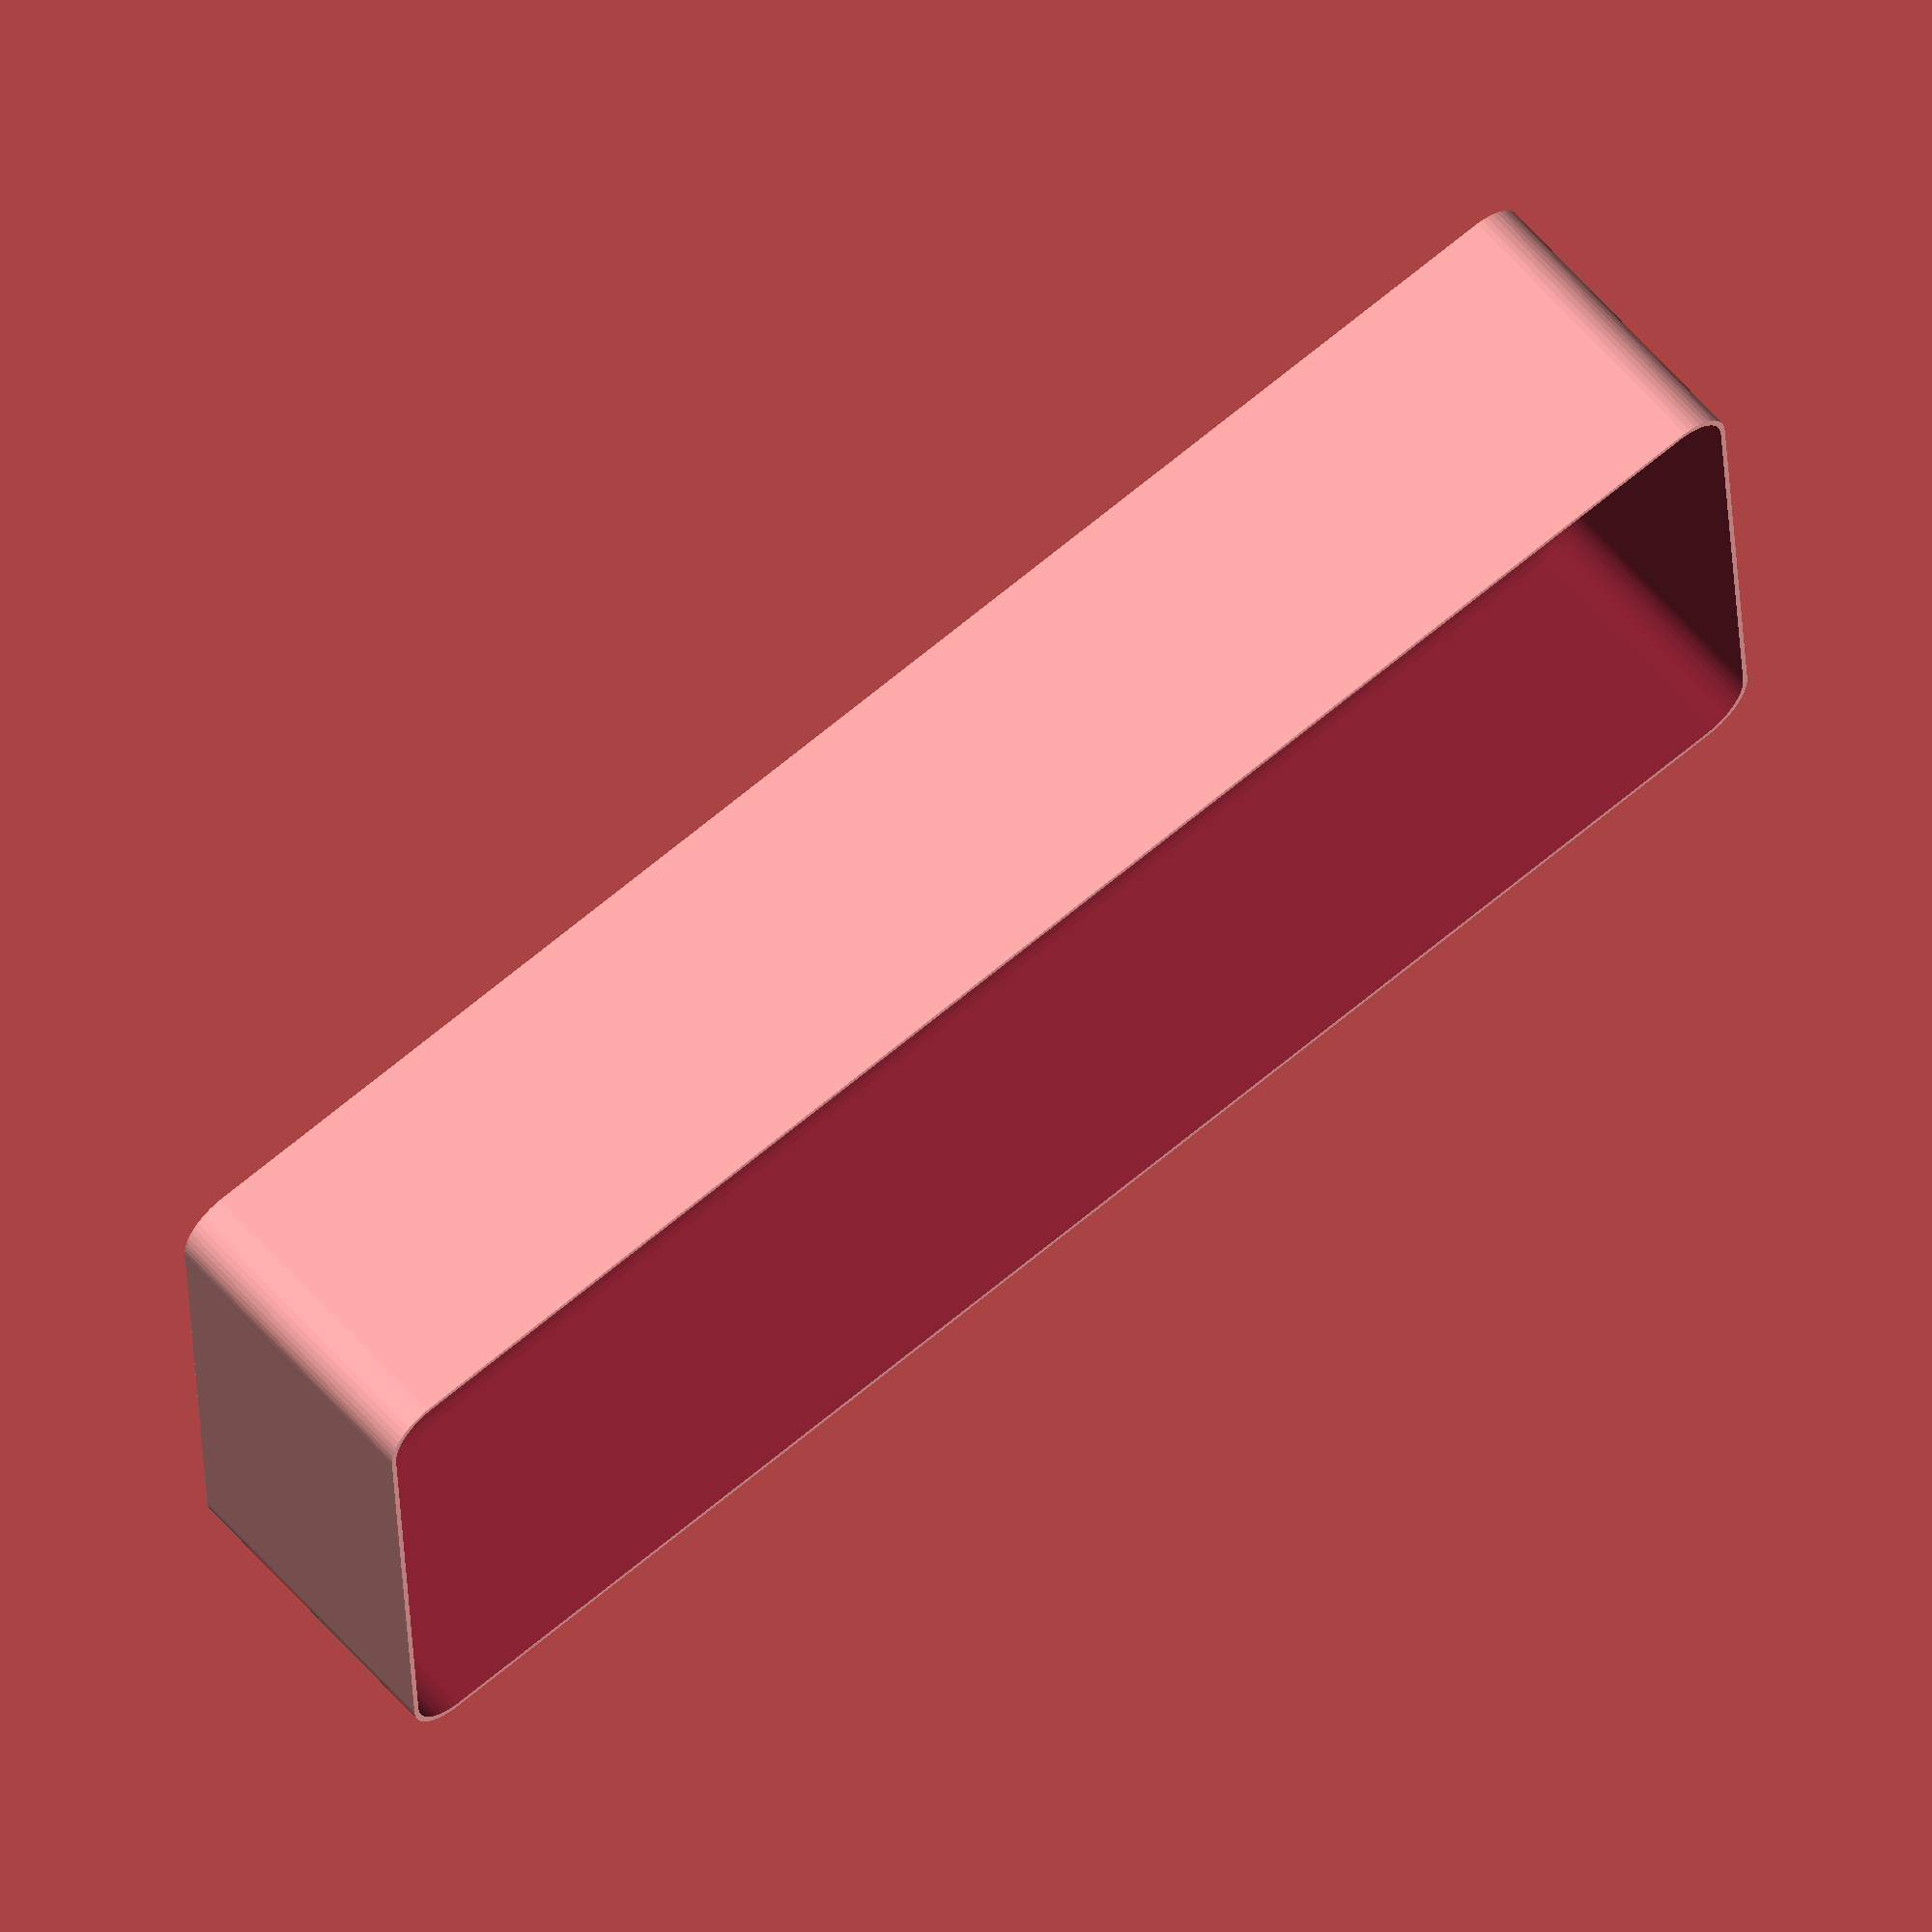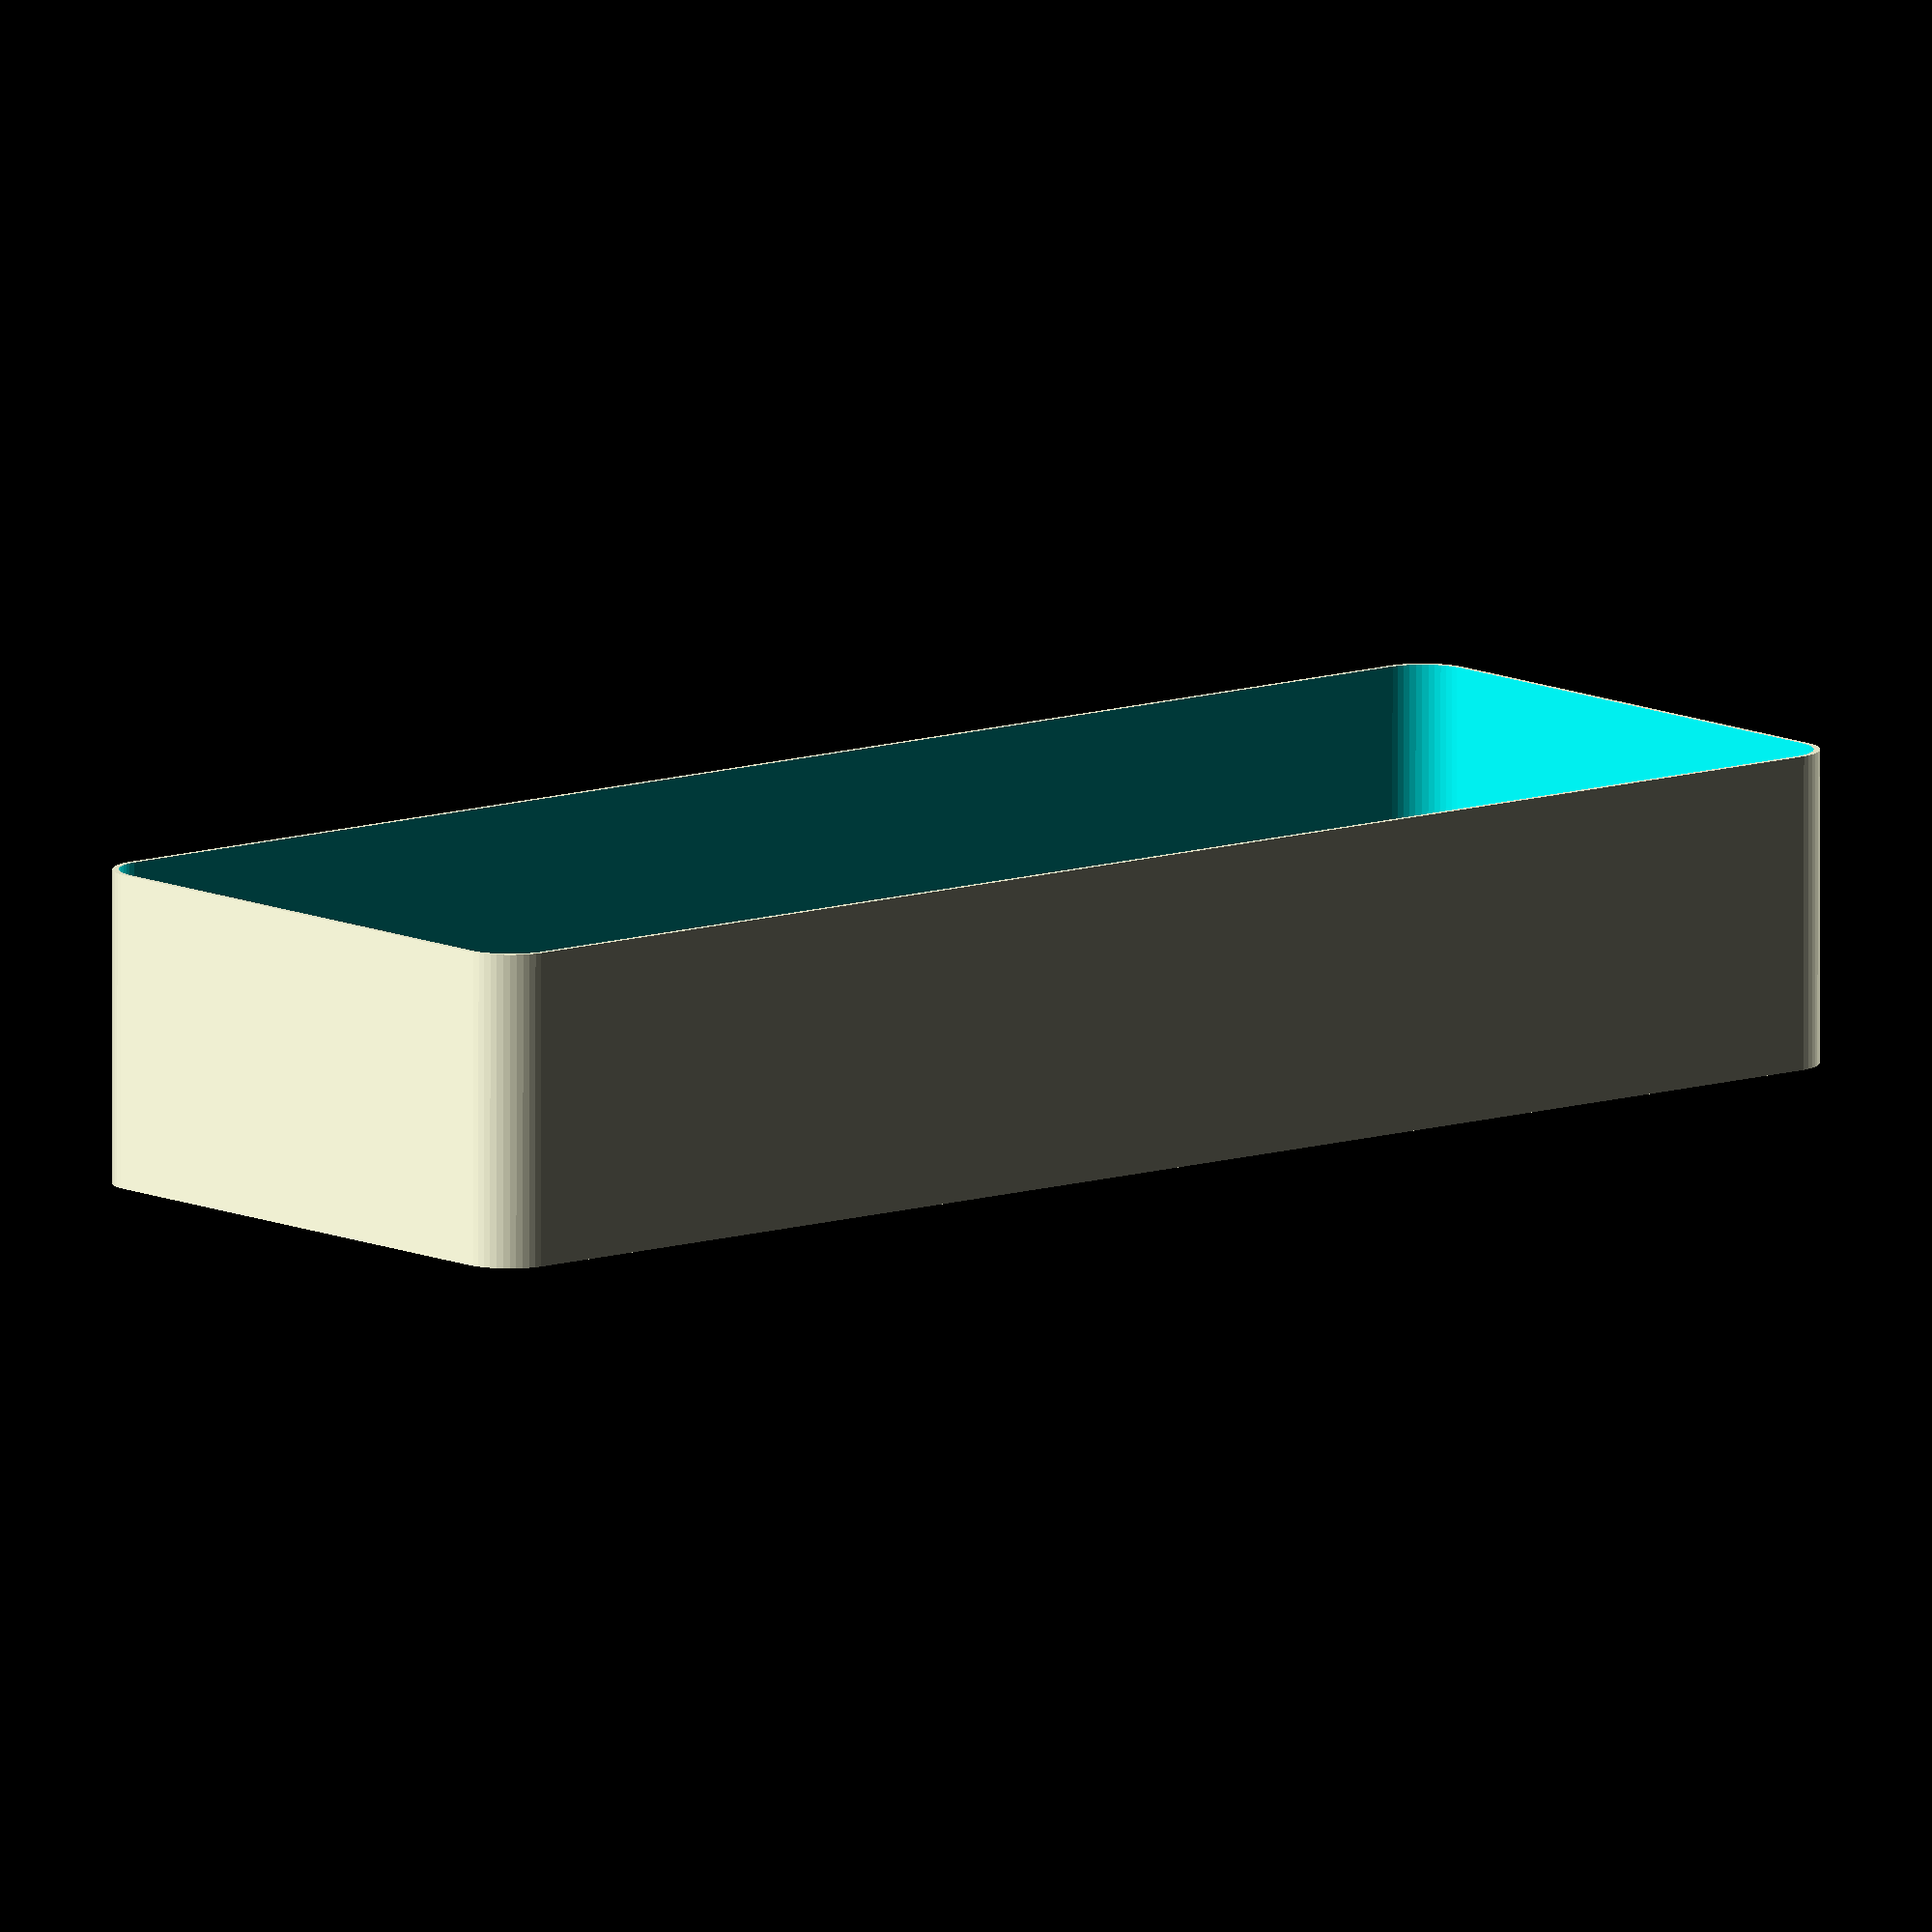
<openscad>
$fn = 50;


difference() {
	union() {
		hull() {
			translate(v = [-77.5000000000, 25.0000000000, 0]) {
				cylinder(h = 30, r = 5);
			}
			translate(v = [77.5000000000, 25.0000000000, 0]) {
				cylinder(h = 30, r = 5);
			}
			translate(v = [-77.5000000000, -25.0000000000, 0]) {
				cylinder(h = 30, r = 5);
			}
			translate(v = [77.5000000000, -25.0000000000, 0]) {
				cylinder(h = 30, r = 5);
			}
		}
	}
	union() {
		translate(v = [-75.0000000000, -22.5000000000, 1]) {
			rotate(a = [0, 0, 0]) {
				difference() {
					union() {
						translate(v = [0, 0, -10.0000000000]) {
							cylinder(h = 10, r = 1.5000000000);
						}
						translate(v = [0, 0, -10.0000000000]) {
							cylinder(h = 10, r = 1.8000000000);
						}
						cylinder(h = 3, r = 2.9000000000);
						translate(v = [0, 0, -10.0000000000]) {
							cylinder(h = 10, r = 1.5000000000);
						}
					}
					union();
				}
			}
		}
		translate(v = [75.0000000000, -22.5000000000, 1]) {
			rotate(a = [0, 0, 0]) {
				difference() {
					union() {
						translate(v = [0, 0, -10.0000000000]) {
							cylinder(h = 10, r = 1.5000000000);
						}
						translate(v = [0, 0, -10.0000000000]) {
							cylinder(h = 10, r = 1.8000000000);
						}
						cylinder(h = 3, r = 2.9000000000);
						translate(v = [0, 0, -10.0000000000]) {
							cylinder(h = 10, r = 1.5000000000);
						}
					}
					union();
				}
			}
		}
		translate(v = [-75.0000000000, 22.5000000000, 1]) {
			rotate(a = [0, 0, 0]) {
				difference() {
					union() {
						translate(v = [0, 0, -10.0000000000]) {
							cylinder(h = 10, r = 1.5000000000);
						}
						translate(v = [0, 0, -10.0000000000]) {
							cylinder(h = 10, r = 1.8000000000);
						}
						cylinder(h = 3, r = 2.9000000000);
						translate(v = [0, 0, -10.0000000000]) {
							cylinder(h = 10, r = 1.5000000000);
						}
					}
					union();
				}
			}
		}
		translate(v = [75.0000000000, 22.5000000000, 1]) {
			rotate(a = [0, 0, 0]) {
				difference() {
					union() {
						translate(v = [0, 0, -10.0000000000]) {
							cylinder(h = 10, r = 1.5000000000);
						}
						translate(v = [0, 0, -10.0000000000]) {
							cylinder(h = 10, r = 1.8000000000);
						}
						cylinder(h = 3, r = 2.9000000000);
						translate(v = [0, 0, -10.0000000000]) {
							cylinder(h = 10, r = 1.5000000000);
						}
					}
					union();
				}
			}
		}
		translate(v = [0, 0, 1]) {
			hull() {
				union() {
					translate(v = [-77.2500000000, 24.7500000000, 4.7500000000]) {
						cylinder(h = 40.5000000000, r = 4.7500000000);
					}
					translate(v = [-77.2500000000, 24.7500000000, 4.7500000000]) {
						sphere(r = 4.7500000000);
					}
					translate(v = [-77.2500000000, 24.7500000000, 45.2500000000]) {
						sphere(r = 4.7500000000);
					}
				}
				union() {
					translate(v = [77.2500000000, 24.7500000000, 4.7500000000]) {
						cylinder(h = 40.5000000000, r = 4.7500000000);
					}
					translate(v = [77.2500000000, 24.7500000000, 4.7500000000]) {
						sphere(r = 4.7500000000);
					}
					translate(v = [77.2500000000, 24.7500000000, 45.2500000000]) {
						sphere(r = 4.7500000000);
					}
				}
				union() {
					translate(v = [-77.2500000000, -24.7500000000, 4.7500000000]) {
						cylinder(h = 40.5000000000, r = 4.7500000000);
					}
					translate(v = [-77.2500000000, -24.7500000000, 4.7500000000]) {
						sphere(r = 4.7500000000);
					}
					translate(v = [-77.2500000000, -24.7500000000, 45.2500000000]) {
						sphere(r = 4.7500000000);
					}
				}
				union() {
					translate(v = [77.2500000000, -24.7500000000, 4.7500000000]) {
						cylinder(h = 40.5000000000, r = 4.7500000000);
					}
					translate(v = [77.2500000000, -24.7500000000, 4.7500000000]) {
						sphere(r = 4.7500000000);
					}
					translate(v = [77.2500000000, -24.7500000000, 45.2500000000]) {
						sphere(r = 4.7500000000);
					}
				}
			}
		}
	}
}
</openscad>
<views>
elev=300.0 azim=356.8 roll=319.5 proj=o view=solid
elev=79.3 azim=139.7 roll=359.9 proj=o view=solid
</views>
